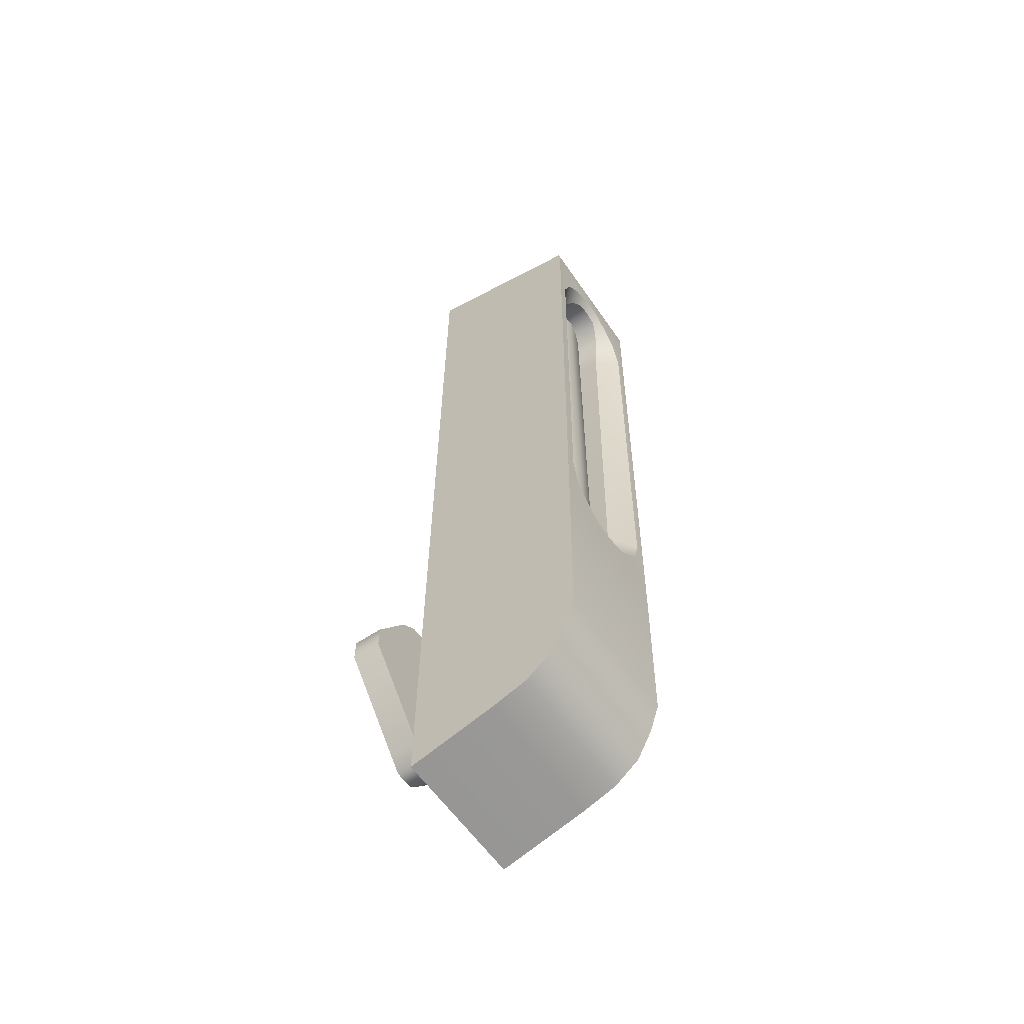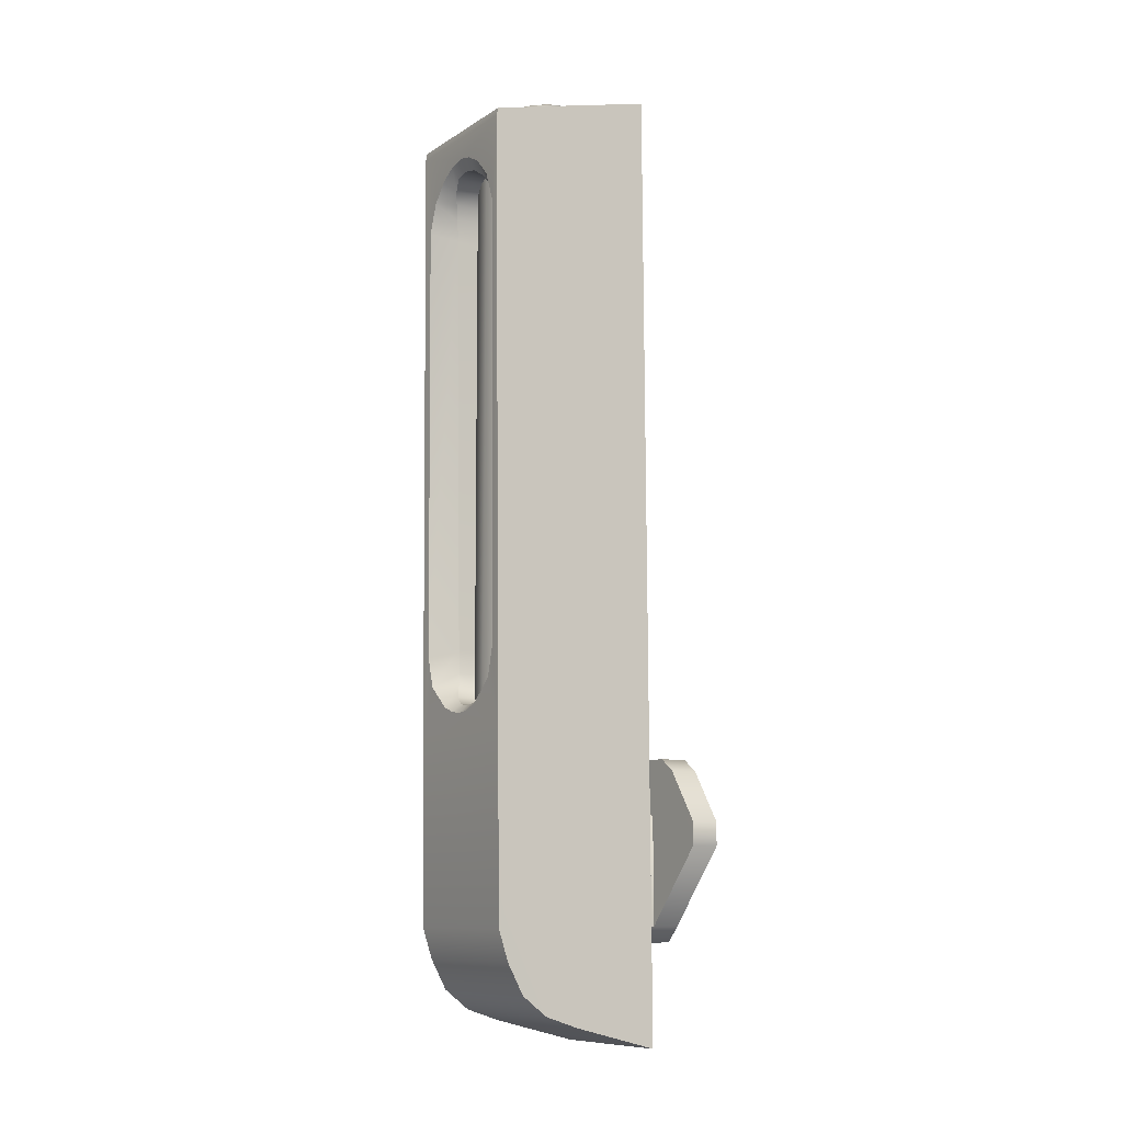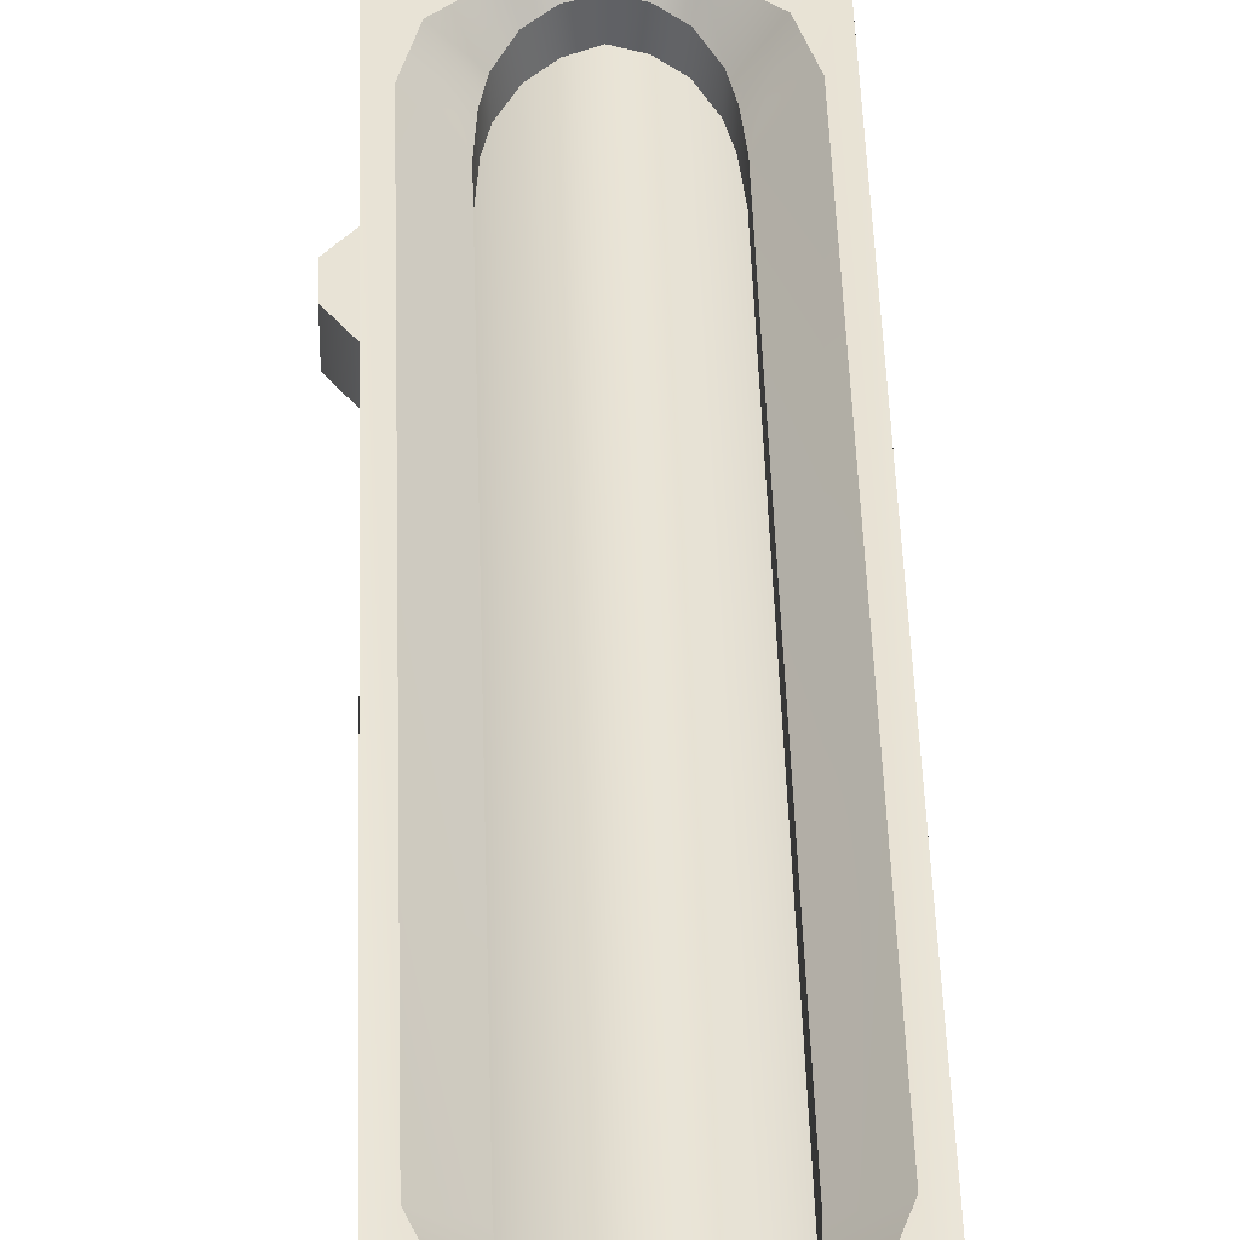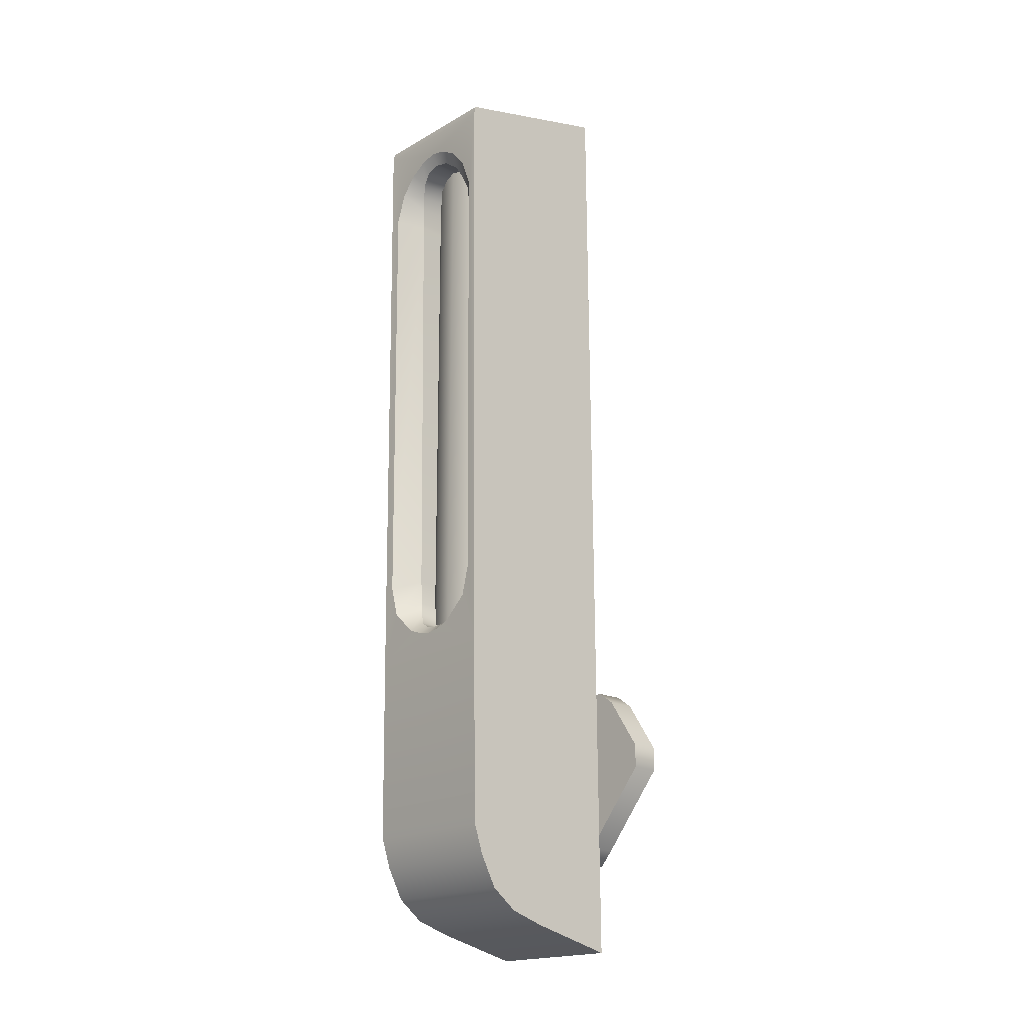
<metadata>
{"format":"obj","ext":"obj","renderer":"f3d","projection":"perspective","resolution":1024,"background":"white","views":[{"elev":-59.3,"azim":-55.7,"up":"+Y"},{"elev":-9.9,"azim":56.8,"up":"+Y"},{"elev":41.9,"azim":178.4,"up":"+Z"},{"elev":-18.9,"azim":47.3,"up":"+Y"}]}
</metadata>
<code>
g sight_front_glock_truglo_tfx_glock_sight_LOD0
v 0.0002873 0.002464 -0.001096
v 0.000287 0.002464 -0.0006581
v -0.0003011 0.002464 -0.0006581
v -0.0003007 0.002465 -0.001096
v 0.000715 0.002101 -0.001094
v 0.0007177 0.002102 -0.000658
v 0.0007187 -0.001118 -0.001096
v 0.0007175 -0.001118 -0.0006581
v -0.0007131 0.002103 -0.0006582
v -0.0007131 0.002103 -0.001096
v -0.0007131 -0.001118 -0.0006581
v -0.0007131 -0.001118 -0.001096
v 0.0002871 -0.001593 -0.0006582
v 0.0007175 -0.001118 -0.0006581
v 0.0007187 -0.001118 -0.001096
v 0.0002871 -0.001593 -0.001958
v -0.0002988 -0.001593 -0.001958
v -0.0003009 -0.001593 -0.0006581
v -0.0007087 -0.001123 -0.001958
v -0.0007131 -0.001118 -0.001096
v -0.0007131 -0.001118 -0.0006581
v -0.002709 0.001232 -0.001958
v -0.002709 0.001232 -0.001096
v -0.002709 0.001941 -0.001096
v -0.002709 0.001941 -0.001958
v -0.001688 0.003439 -0.001958
v -0.001688 0.003439 -0.001096
v -0.001165 0.003827 -0.001096
v -0.001165 0.003827 -0.001958
v 0.001193 0.003827 -0.001958
v 0.001193 0.003827 -0.001096
v 0.001698 0.003462 -0.001096
v 0.001698 0.003462 -0.001958
v 0.002702 0.001941 -0.001096
v 0.002702 0.001941 -0.001958
v 0.002702 0.001232 -0.001096
v 0.002702 0.001232 -0.001958
v 0.0007198 -0.001118 -0.001958
v 0.0007187 -0.001118 -0.001096
v -0.001165 0.003827 -0.001958
v -0.001688 0.003439 -0.001958
v 0.001698 0.003462 -0.001958
v 0.001193 0.003827 -0.001958
v 0.002702 0.001941 -0.001958
v -0.002709 0.001941 -0.001958
v 0.002702 0.001232 -0.001958
v -0.002709 0.001232 -0.001958
v 0.0007198 -0.001118 -0.001958
v -0.0007087 -0.001123 -0.001958
v -0.0002988 -0.001593 -0.001958
v 0.0002871 -0.001593 -0.001958
v -0.0005254 0.002817 -0.0005042
v 0.0005263 0.002818 -0.0005042
v 0.0005262 0.00282 6.588e-05
v -0.0005254 0.002821 6.588e-05
v -0.0009628 0.002425 6.758e-05
v -0.0009628 0.002421 -0.0005003
v -0.0009628 -0.001316 -0.000504
v -0.0009628 -0.001324 6.679e-05
v -0.0005254 -0.001811 -0.0005036
v -0.0005254 -0.00182 6.848e-05
v 0.0009637 0.002424 6.758e-05
v 0.0009637 0.002423 -0.0005038
v 0.0009637 -0.001316 -0.0005041
v 0.0009637 -0.001324 6.679e-05
v 0.0005262 -0.001811 -0.0005036
v 0.0005262 -0.00182 6.848e-05
v -0.0005254 -0.00182 6.848e-05
v -0.0005254 -0.001811 -0.0005036
v 0.0007175 -0.001118 -0.0006581
v 0.0009637 -0.001316 -0.0005041
v 0.0009637 0.002423 -0.0005038
v 0.0007177 0.002102 -0.000658
v 0.0002871 -0.001593 -0.0006582
v 0.0005262 -0.001811 -0.0005036
v 0.000287 0.002464 -0.0006581
v 0.0005263 0.002818 -0.0005042
v -0.0003011 0.002464 -0.0006581
v -0.0005254 0.002817 -0.0005042
v -0.0005254 -0.001811 -0.0005036
v -0.0003009 -0.001593 -0.0006581
v -0.0009628 -0.001316 -0.000504
v -0.0007131 -0.001118 -0.0006581
v -0.0007131 0.002103 -0.0006582
v -0.0009628 0.002421 -0.0005003
v 0.0007198 -0.001118 -0.001958
v -0.001688 0.003439 -0.001096
v -0.001165 0.003827 -0.001096
v -0.0003007 0.002465 -0.001096
v -0.0007131 0.002103 -0.001096
v 0.001193 0.003827 -0.001096
v 0.0002873 0.002464 -0.001096
v 0.001698 0.003462 -0.001096
v 0.000715 0.002101 -0.001094
v 0.002702 0.001941 -0.001096
v 0.002702 0.001232 -0.001096
v 0.0007187 -0.001118 -0.001096
v -0.002709 0.001941 -0.001096
v -0.002709 0.001232 -0.001096
v -0.0007131 -0.001118 -0.001096
v -0.002132 -0.004509 -7.415e-06
v 0.002133 -0.004509 -7.415e-06
v 0.002133 0.024 0.0001558
v -0.002132 0.024 0.0001558
v 0.002133 0.02265 0.005341
v 0.002131 0.02242 0.005386
v -0.00213 0.02242 0.005386
v -0.002132 0.02265 0.005341
v 5.16e-07 0.02177 0.005365
v 0.0004995 0.02166 0.005364
v 0.00102 0.02136 0.005362
v 0.001512 0.02081 0.005357
v 0.001834 0.01994 0.00535
v 0.002132 0.004457 0.005225
v 0.001834 0.006774 0.005244
v 0.001587 0.005859 0.005236
v 0.0008526 0.005212 0.005231
v 0.0004147 0.005044 0.005229
v 5.194e-07 0.004978 0.005229
v -0.002131 0.004457 0.005225
v 0.002133 -0.001105 0.005157
v -0.002132 -0.001105 0.005157
v 0.002133 -0.002011 0.004859
v -0.002132 -0.002011 0.004859
v 0.002133 -0.002913 0.004377
v -0.002132 -0.002913 0.004377
v 0.002133 -0.003502 0.003613
v -0.002132 -0.003502 0.003613
v 0.002133 -0.003843 0.002581
v -0.002132 -0.003843 0.002581
v 0.002133 -0.004509 -7.415e-06
v -0.002132 -0.004509 -7.415e-06
v -0.0004137 0.005044 0.005229
v -0.0008516 0.005212 0.005231
v -0.001586 0.005859 0.005236
v -0.001833 0.006774 0.005244
v -0.001833 0.01994 0.00535
v -0.001511 0.02081 0.005357
v -0.001018 0.02136 0.005362
v -0.0004985 0.02166 0.005364
v 0.0004444 0.02288 0.004443
v 0.0008389 0.02293 0.004248
v 0.002133 0.02265 0.005341
v 0.001148 0.02301 0.003948
v 5.158e-07 0.02286 0.004514
v 0.001346 0.02311 0.003558
v 0.001407 0.02322 0.003146
v 0.002133 0.024 0.0001558
v 0.001346 0.02333 0.002736
v 0.001146 0.02343 0.002351
v 0.0008376 0.02351 0.002051
v 0.000449 0.02357 0.00185
v 5.157e-07 0.02358 0.001785
v -0.002132 0.02265 0.005341
v -0.0004434 0.02288 0.004443
v -0.0008379 0.02293 0.004248
v -0.001146 0.02301 0.003948
v -0.001345 0.02311 0.003558
v -0.001406 0.02322 0.003146
v -0.002132 0.024 0.0001558
v -0.000448 0.02357 0.00185
v -0.0008366 0.02351 0.002051
v -0.001145 0.02343 0.002351
v -0.001345 0.02333 0.002736
v 0.002132 0.004457 0.005225
v 0.002133 -0.003502 0.003613
v 0.002133 -0.002011 0.004859
v 0.002133 -0.001105 0.005157
v 0.002133 -0.002913 0.004377
v 0.002133 0.02265 0.005341
v 0.002133 -0.004509 -7.415e-06
v 0.002133 -0.003843 0.002581
v 0.002133 0.024 0.0001558
v 0.002131 0.02242 0.005386
v 0.0004147 0.005044 0.005229
v 5.194e-07 0.004978 0.005229
v 5.193e-07 0.00521 0.004994
v 0.0003999 0.005281 0.004943
v 0.0008526 0.005212 0.005231
v 0.0007505 0.005503 0.004839
v 0.001024 0.005875 0.00466
v 0.001587 0.005859 0.005236
v 0.001129 0.006274 0.004568
v 0.001185 0.007004 0.004578
v 0.001834 0.006774 0.005244
v 0.001185 0.01961 0.004743
v 0.001834 0.01994 0.00535
v 0.001134 0.02028 0.004798
v 0.001512 0.02081 0.005357
v 0.0009971 0.02068 0.004911
v 0.00102 0.02136 0.005362
v 0.0008161 0.02104 0.005029
v 0.0004995 0.02166 0.005364
v 0.0004533 0.02131 0.005164
v 5.161e-07 0.0214 0.005176
v 5.16e-07 0.02177 0.005365
v -0.0004985 0.02166 0.005364
v -0.0004523 0.02131 0.005164
v -0.0008151 0.02104 0.005029
v -0.001018 0.02136 0.005362
v -0.0009961 0.02068 0.004911
v -0.001511 0.02081 0.005357
v -0.001133 0.02028 0.004798
v -0.001833 0.01994 0.00535
v -0.001184 0.01961 0.004743
v -0.001833 0.006774 0.005244
v -0.001184 0.007004 0.004578
v -0.001586 0.005859 0.005236
v -0.001128 0.006274 0.004568
v -0.001023 0.005875 0.00466
v -0.0008516 0.005212 0.005231
v -0.0007495 0.005503 0.004839
v -0.0003989 0.005281 0.004943
v -0.0004137 0.005044 0.005229
v 0.0003999 0.005281 0.004943
v 5.193e-07 0.00521 0.004994
v 5.193e-07 0.005232 0.00446
v 0.0003902 0.005306 0.004376
v 0.0007505 0.005503 0.004839
v 0.0007389 0.005517 0.004259
v 0.001024 0.005875 0.00466
v 0.001007 0.005871 0.004041
v 0.001129 0.006274 0.004568
v 0.001119 0.006269 0.003955
v 0.001185 0.007004 0.004578
v 0.001185 0.006999 0.003927
v 0.001185 0.01961 0.004743
v 0.001185 0.01963 0.003927
v 0.001111 0.02033 0.003995
v 0.001134 0.02028 0.004798
v 0.000978 0.02073 0.004105
v 0.0009971 0.02068 0.004911
v 0.000787 0.02106 0.004254
v 0.0008161 0.02104 0.005029
v 0.0004324 0.02131 0.004366
v 0.0004533 0.02131 0.005164
v 5.161e-07 0.0214 0.004451
v 5.161e-07 0.0214 0.005176
v -0.002132 0.02265 0.005341
v -0.002132 -0.003502 0.003613
v -0.002132 -0.004509 -7.415e-06
v -0.002132 0.024 0.0001558
v -0.002132 -0.003843 0.002581
v -0.002131 0.004457 0.005225
v -0.002132 -0.002011 0.004859
v -0.002132 -0.002913 0.004377
v -0.002132 -0.001105 0.005157
v -0.00213 0.02242 0.005386
v -0.0003989 0.005281 0.004943
v -0.0003929 0.005296 0.004387
v -0.0007495 0.005503 0.004839
v -0.000739 0.005516 0.004287
v -0.001023 0.005875 0.00466
v -0.00101 0.005872 0.004108
v -0.001128 0.006274 0.004568
v -0.00112 0.00627 0.004022
v -0.001184 0.007004 0.004578
v -0.001184 0.007 0.003983
v -0.001184 0.01961 0.004743
v -0.001184 0.01962 0.003982
v -0.001111 0.02033 0.004032
v -0.001133 0.02028 0.004798
v -0.0009784 0.02072 0.004136
v -0.0009961 0.02068 0.004911
v -0.0007877 0.02106 0.004282
v -0.0008151 0.02104 0.005029
v -0.0004315 0.02131 0.004369
v -0.0004523 0.02131 0.005164
v 5.161e-07 0.0214 0.004451
v 5.161e-07 0.0214 0.005176
v 0.0004383 0.02388 0.001857
v 2.016e-06 0.02389 0.001792
v 5.157e-07 0.02358 0.001785
v 0.000449 0.02357 0.00185
v 0.0008239 0.02382 0.002055
v 0.0008376 0.02351 0.002051
v 0.00113 0.02374 0.002352
v 0.001146 0.02343 0.002351
v 0.001328 0.02364 0.002733
v 0.001346 0.02333 0.002736
v 0.001389 0.02353 0.003138
v 0.001407 0.02322 0.003146
v 0.001328 0.02342 0.003546
v 0.001346 0.02311 0.003558
v 0.001131 0.02331 0.003932
v 0.001148 0.02301 0.003948
v 0.0008252 0.02323 0.004229
v 0.0008389 0.02293 0.004248
v 0.0004338 0.02318 0.004421
v 0.0004444 0.02288 0.004443
v -8.842e-07 0.02316 0.004492
v 5.158e-07 0.02286 0.004514
v -0.0004434 0.02288 0.004443
v -0.0004311 0.02318 0.004424
v -0.0008379 0.02293 0.004248
v -0.0008196 0.02323 0.004233
v -0.001146 0.02301 0.003948
v -0.001127 0.02331 0.003932
v -0.001345 0.02311 0.003558
v -0.001324 0.02342 0.003555
v -0.001406 0.02322 0.003146
v -0.001388 0.02353 0.003146
v -0.001345 0.02333 0.002736
v -0.001324 0.02364 0.002737
v -0.001145 0.02343 0.002351
v -0.001126 0.02374 0.002355
v -0.0008366 0.02351 0.002051
v -0.0008205 0.02382 0.002057
v -0.000448 0.02357 0.00185
v -0.0004373 0.02388 0.001863
v 5.157e-07 0.02358 0.001785
v 2.016e-06 0.02389 0.001792
v 0.0004793 0.02342 0.00404
v -0.0004669 0.0239 0.002264
v 0.0001727 0.02394 0.00215
v 0.0009378 0.02354 0.003603
v 0.001131 0.02331 0.003932
v 0.001328 0.02342 0.003546
v 0.001389 0.02353 0.003138
v 0.001038 0.02371 0.002995
v 0.001328 0.02364 0.002733
v 0.00113 0.02374 0.002352
v 0.0007446 0.02386 0.002433
v 0.0004383 0.02388 0.001857
v 2.016e-06 0.02389 0.001792
v 0.0008239 0.02382 0.002055
v 0.0008252 0.02323 0.004229
v 0.0004338 0.02318 0.004421
v -0.0001573 0.02339 0.004147
v -8.842e-07 0.02316 0.004492
v -0.0004311 0.02318 0.004424
v -0.0007264 0.02347 0.003868
v -0.0008196 0.02323 0.004233
v -0.001127 0.02331 0.003932
v -0.0009921 0.02358 0.003475
v -0.001324 0.02342 0.003555
v -0.001043 0.02366 0.003164
v -0.001388 0.02353 0.003146
v -0.0009157 0.02379 0.002702
v -0.001324 0.02364 0.002737
v -0.001126 0.02374 0.002355
v -0.0008205 0.02382 0.002057
v -0.0004373 0.02388 0.001863
v -0.0007881 0.02157 0.004282
v 2.161e-07 0.02157 0.004451
v 2.194e-07 0.004756 0.00446
v -0.0007393 0.004759 0.004287
v 0.0007867 0.02157 0.004254
v 0.0007386 0.004759 0.004259
v 0.001189 0.02156 0.003995
v 0.001189 0.004767 0.003995
v -0.001262 0.004767 0.003927
v -0.001262 0.02156 0.003927
g sight_front_glock_truglo_tfx_glock_sight_LOD0_0
f 3 2 1
f 4 3 1
f 1 2 5
f 2 6 5
f 5 6 7
f 6 8 7
f 9 3 4
f 10 9 4
f 11 9 10
f 12 11 10
f 15 14 13
f 15 13 16
f 17 16 13
f 18 17 13
f 17 18 19
f 18 20 19
f 18 21 20
f 19 20 22
f 20 23 22
f 23 24 22
f 24 25 22
f 26 25 24
f 27 26 24
f 26 27 28
f 29 26 28
f 30 29 28
f 31 30 28
f 31 32 30
f 32 33 30
f 32 34 33
f 34 35 33
f 34 36 35
f 36 37 35
f 37 36 38
f 36 39 38
f 42 41 40
f 43 42 40
f 41 42 44
f 45 41 44
f 45 44 46
f 47 45 46
f 47 46 48
f 49 47 48
f 50 49 48
f 51 50 48
f 54 53 52
f 55 54 52
f 55 52 56
f 52 57 56
f 56 57 58
f 59 56 58
f 58 60 59
f 60 61 59
f 53 54 62
f 63 53 62
f 63 62 64
f 62 65 64
f 64 65 66
f 65 67 66
f 67 68 66
f 68 69 66
f 72 71 70
f 73 72 70
f 70 71 74
f 71 75 74
f 73 76 72
f 76 77 72
f 77 76 78
f 79 77 78
f 75 80 74
f 80 81 74
f 80 82 81
f 82 83 81
f 79 78 84
f 85 79 84
f 85 84 83
f 82 85 83
f 86 15 16
f 89 88 87
f 90 89 87
f 88 89 91
f 89 92 91
f 91 92 93
f 92 94 93
f 94 95 93
f 96 95 94
f 97 96 94
f 87 98 90
f 98 99 90
f 99 100 90
f 103 102 101
f 104 103 101
f 107 106 105
f 108 107 105
f 109 106 107
f 109 110 106
f 111 106 110
f 112 106 111
f 112 113 106
f 114 106 113
f 115 114 113
f 115 116 114
f 116 117 114
f 117 118 114
f 114 118 119
f 120 114 119
f 114 120 121
f 120 122 121
f 121 122 123
f 122 124 123
f 123 124 125
f 124 126 125
f 125 126 127
f 126 128 127
f 127 128 129
f 128 130 129
f 129 130 131
f 130 132 131
f 133 120 119
f 133 134 120
f 134 135 120
f 135 136 120
f 120 136 137
f 107 120 137
f 137 138 107
f 107 138 139
f 107 139 140
f 140 109 107
f 143 142 141
f 142 143 144
f 145 143 141
f 144 143 146
f 146 143 147
f 147 143 148
f 149 147 148
f 150 149 148
f 151 150 148
f 152 151 148
f 153 152 148
f 154 143 145
f 154 145 155
f 156 154 155
f 154 156 157
f 154 157 158
f 154 158 159
f 154 159 160
f 148 160 153
f 161 153 160
f 162 161 160
f 163 162 160
f 164 163 160
f 159 164 160
f 167 166 165
f 168 167 165
f 169 166 167
f 166 170 165
f 171 170 166
f 172 171 166
f 173 170 171
f 170 174 165
f 177 176 175
f 178 177 175
f 178 175 179
f 180 178 179
f 181 180 179
f 182 181 179
f 183 181 182
f 184 183 182
f 185 184 182
f 186 184 185
f 187 186 185
f 188 186 187
f 189 188 187
f 188 189 190
f 191 190 189
f 192 190 191
f 191 193 192
f 193 194 192
f 195 194 193
f 196 195 193
f 195 196 197
f 198 195 197
f 198 197 199
f 197 200 199
f 201 199 200
f 201 200 202
f 202 203 201
f 203 202 204
f 205 203 204
f 205 204 206
f 207 205 206
f 207 206 208
f 209 207 208
f 210 209 208
f 210 208 211
f 212 210 211
f 213 212 211
f 214 213 211
f 177 213 214
f 176 177 214
f 217 216 215
f 218 217 215
f 218 215 219
f 220 218 219
f 220 219 221
f 222 220 221
f 222 221 223
f 224 222 223
f 224 223 225
f 226 224 225
f 226 225 227
f 228 226 227
f 229 228 227
f 230 229 227
f 231 229 230
f 232 231 230
f 233 231 232
f 234 233 232
f 235 233 234
f 236 235 234
f 237 235 236
f 238 237 236
f 241 240 239
f 242 241 239
f 243 240 241
f 240 244 239
f 245 244 240
f 246 245 240
f 247 244 245
f 244 248 239
f 249 216 217
f 250 249 217
f 251 249 250
f 252 251 250
f 253 251 252
f 254 253 252
f 255 253 254
f 256 255 254
f 257 255 256
f 258 257 256
f 259 257 258
f 260 259 258
f 260 261 259
f 261 262 259
f 261 263 262
f 263 264 262
f 263 265 264
f 265 266 264
f 265 267 266
f 267 268 266
f 267 269 268
f 269 270 268
g sight_front_glock_truglo_tfx_glock_sight_LOD0_1
f 273 272 271
f 274 273 271
f 274 271 275
f 276 274 275
f 276 275 277
f 278 276 277
f 278 277 279
f 280 278 279
f 280 279 281
f 282 280 281
f 282 281 283
f 284 282 283
f 284 283 285
f 286 284 285
f 286 285 287
f 288 286 287
f 288 287 289
f 290 288 289
f 290 289 291
f 292 290 291
f 293 292 291
f 294 293 291
f 295 293 294
f 296 295 294
f 297 295 296
f 298 297 296
f 299 297 298
f 300 299 298
f 301 299 300
f 302 301 300
f 303 301 302
f 304 303 302
f 305 303 304
f 306 305 304
f 307 305 306
f 308 307 306
f 309 307 308
f 310 309 308
f 311 309 310
f 312 311 310
f 315 314 313
f 316 315 313
f 317 316 313
f 317 318 316
f 318 319 316
f 319 320 316
f 320 315 316
f 319 321 320
f 321 322 320
f 322 323 320
f 323 315 320
f 324 315 323
f 324 325 315
f 326 324 323
f 322 326 323
f 327 317 313
f 328 327 313
f 328 313 329
f 330 328 329
f 331 330 329
f 331 329 332
f 333 331 332
f 334 333 332
f 334 332 335
f 336 334 335
f 336 335 337
f 335 332 337
f 338 336 337
f 338 337 339
f 329 313 339
f 332 329 339
f 332 339 337
f 340 338 339
f 341 340 339
f 341 339 314
f 313 314 339
f 342 341 314
f 343 342 314
f 343 314 315
f 325 343 315
f 346 345 344
f 347 346 344
f 345 346 348
f 346 349 348
f 350 348 349
f 351 350 349
f 352 347 344
f 353 352 344

</code>
